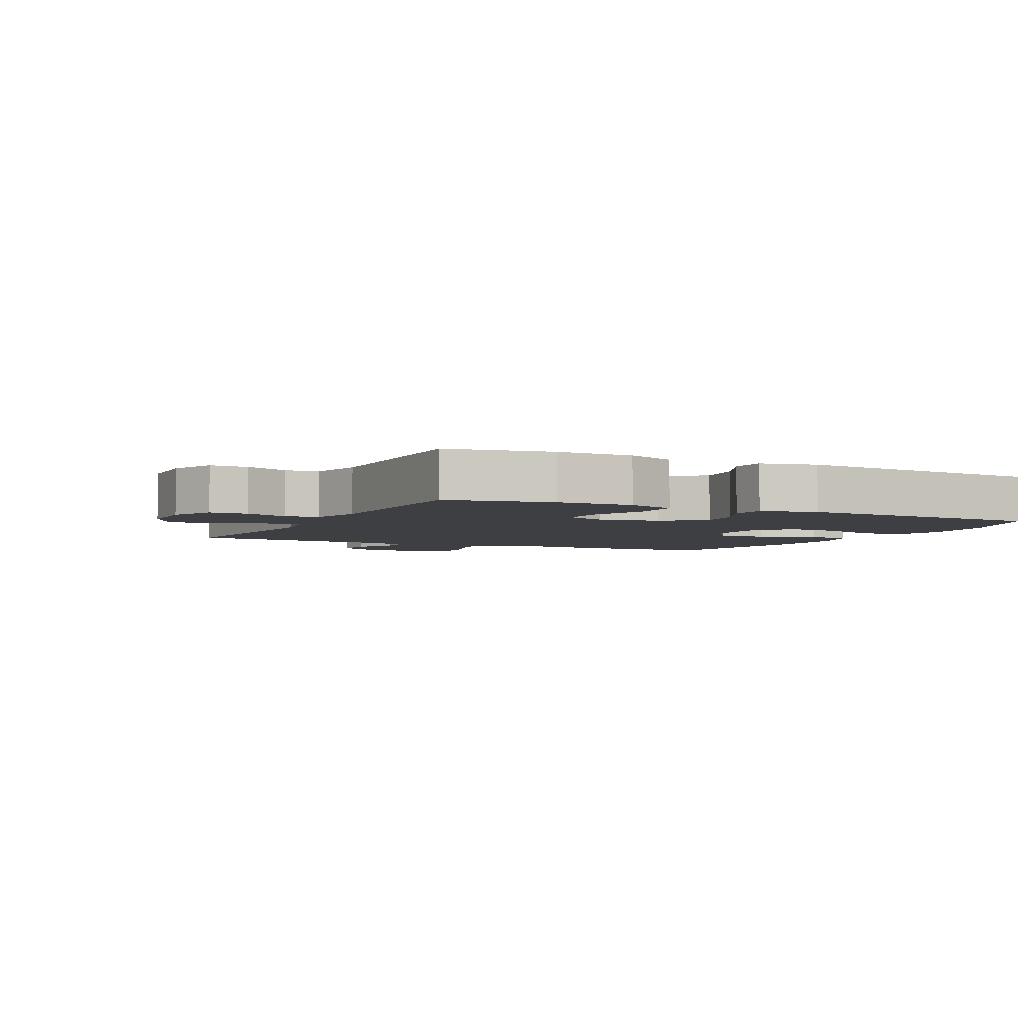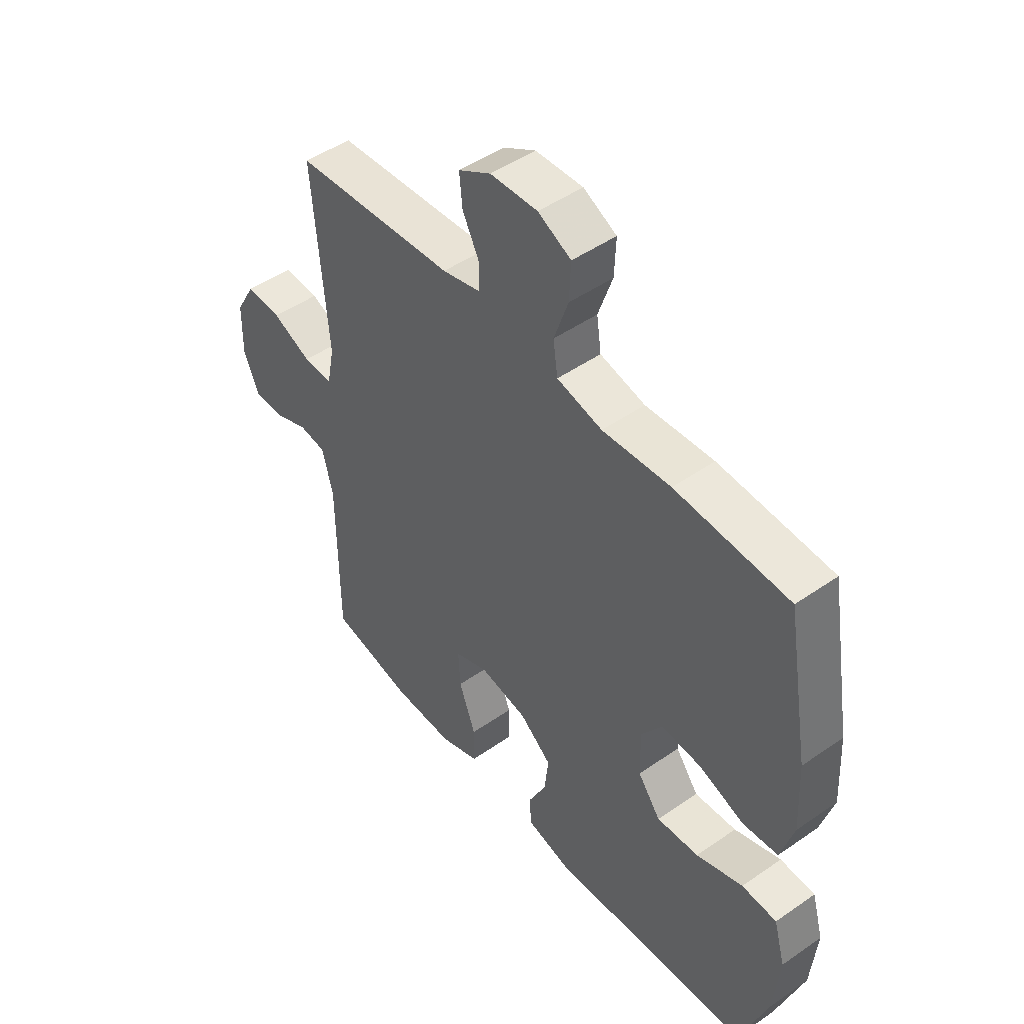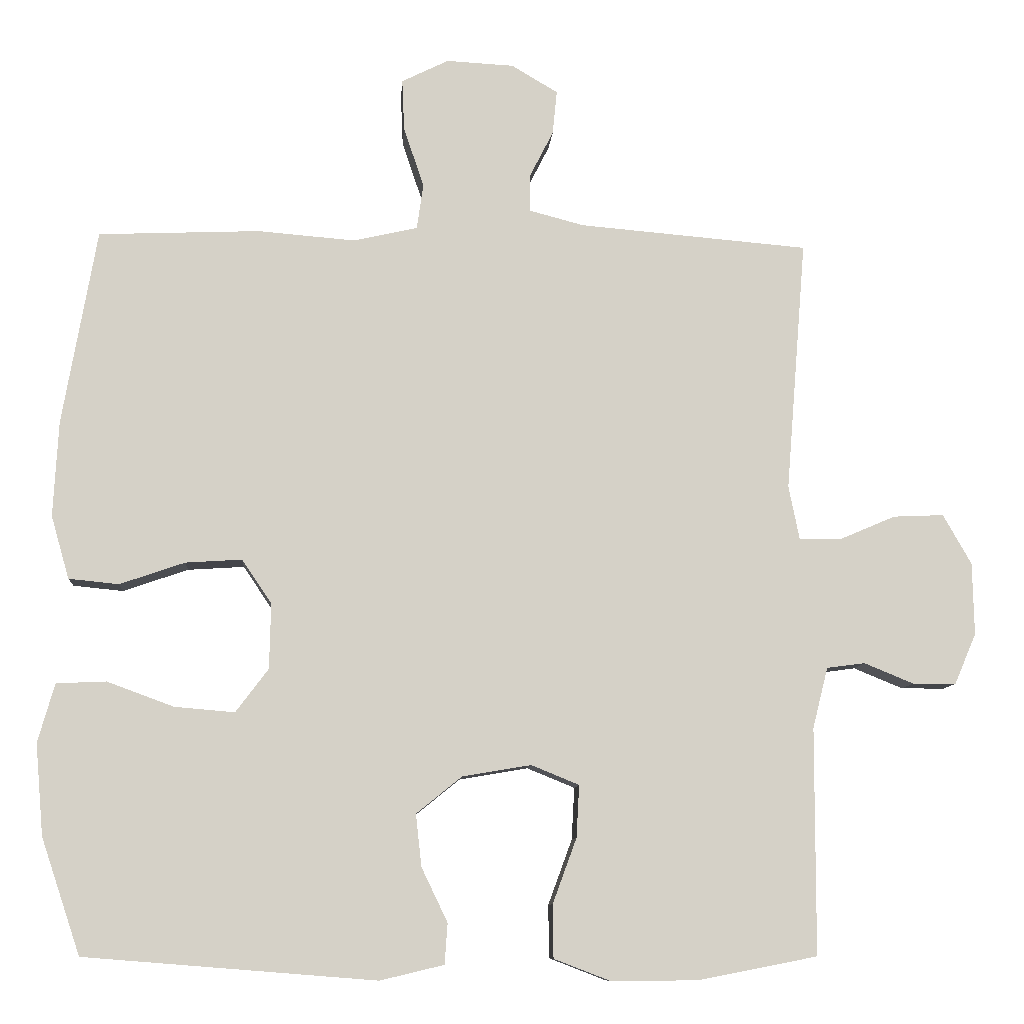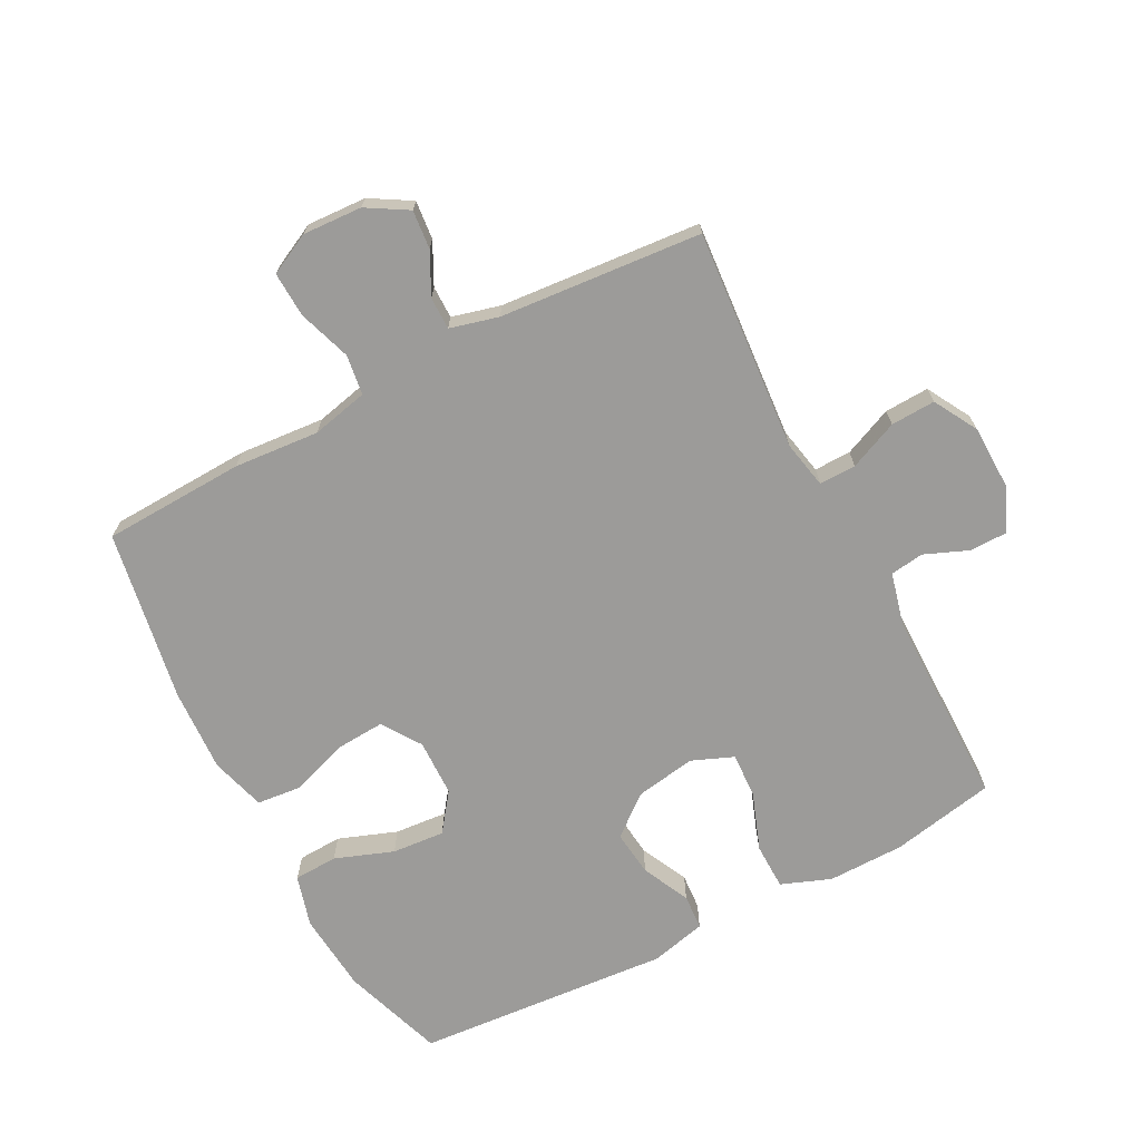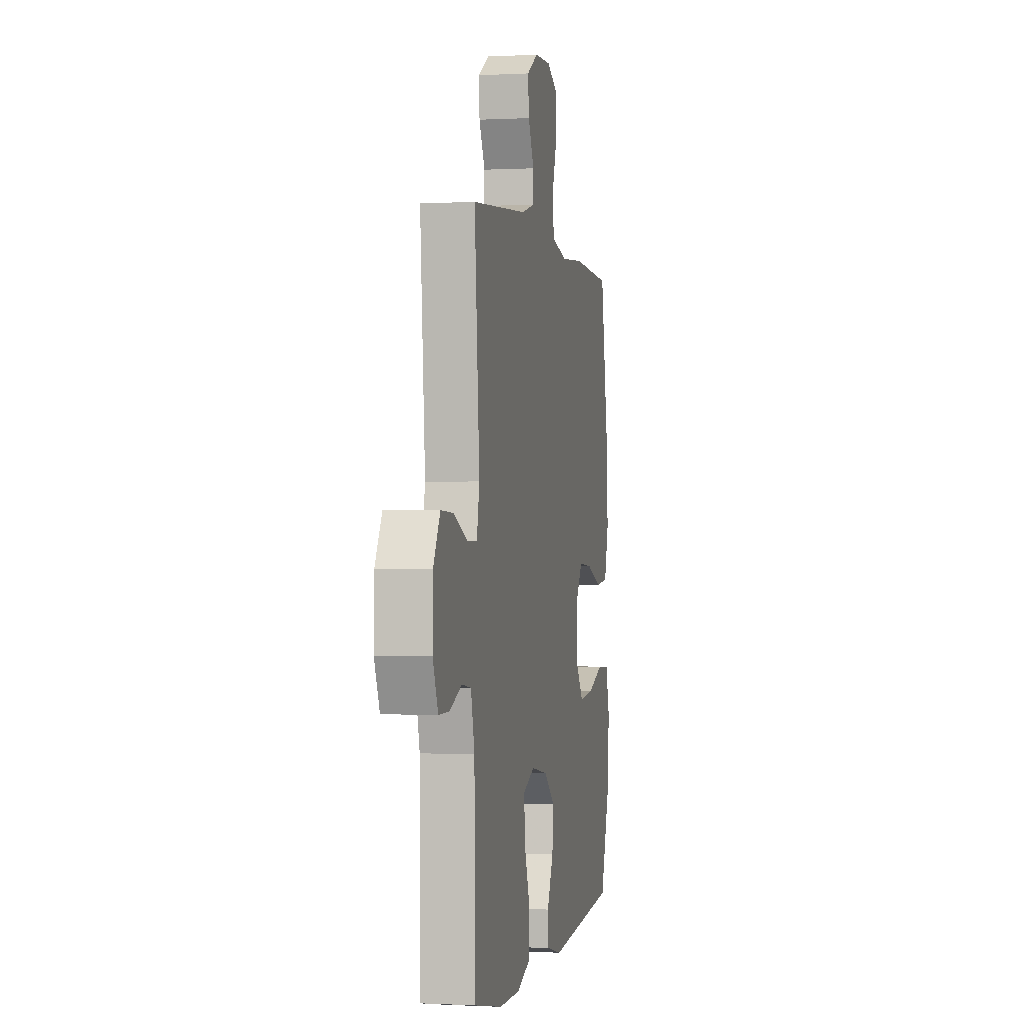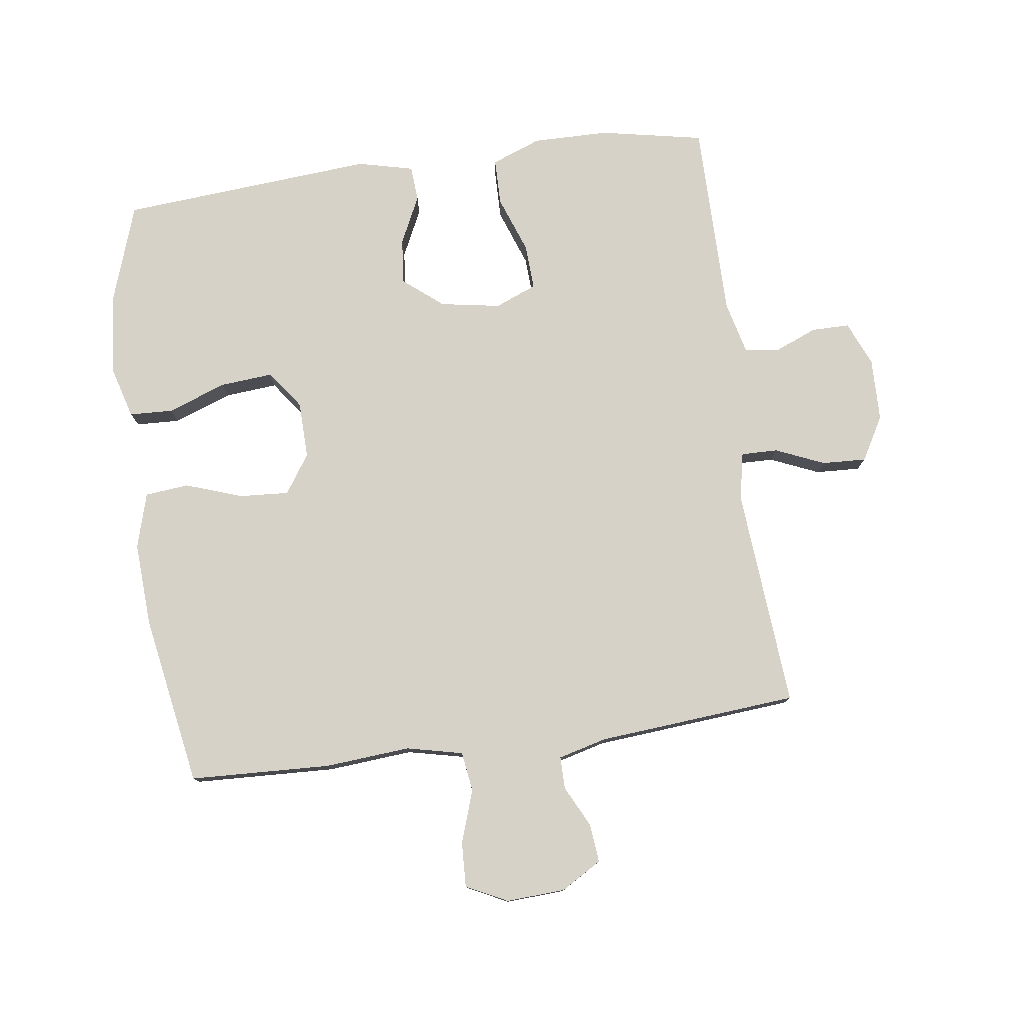
<metadata>
{"format":"obj","ext":"obj","renderer":"f3d","projection":"perspective","resolution":1024,"background":"white","views":[{"elev":-4.0,"azim":153.7,"up":"+Y"},{"elev":48.5,"azim":-127.8,"up":"+Z"},{"elev":-9.5,"azim":-4.1,"up":"+Z"},{"elev":-69.8,"azim":27.7,"up":"+Y"},{"elev":-0.5,"azim":101.2,"up":"+Z"},{"elev":78.3,"azim":-7.7,"up":"+Y"}]}
</metadata>
<code>
v 0.5 0.07 -0.5
v 0.336 0.07 -0.532
v 0.216 0.07 -0.533
v 0.138 0.07 -0.503
v 0.137 0.07 -0.43
v 0.17 0.07 -0.34
v 0.174 0.07 -0.268
v 0.108 0.07 -0.241
v 0.013 0.07 -0.257
v -0.05 0.07 -0.308
v -0.042 0.07 -0.38
v -0.006 0.07 -0.455
v -0.01 0.07 -0.511
v -0.098 0.07 -0.532
v -0.5 0.07 -0.5
v -0.554 0.07 -0.34
v -0.565 0.07 -0.214
v -0.542 0.07 -0.133
v -0.473 0.07 -0.13
v -0.381 0.07 -0.164
v -0.298 0.07 -0.171
v -0.253 0.07 -0.111
v -0.251 0.07 -0.021
v -0.292 0.07 0.04
v -0.37 0.07 0.035
v -0.46 0.07 0.004
v -0.529 0.07 0.011
v -0.554 0.07 0.098
v -0.547 0.07 0.23
v -0.5 0.07 0.5
v -0.277 0.07 0.509
v -0.143 0.07 0.498
v -0.054 0.07 0.518
v -0.045 0.07 0.581
v -0.073 0.07 0.664
v -0.076 0.07 0.735
v -0.011 0.07 0.767
v 0.082 0.07 0.762
v 0.146 0.07 0.724
v 0.14 0.07 0.663
v 0.107 0.07 0.598
v 0.107 0.07 0.547
v 0.183 0.07 0.527
v 0.5 0.07 0.5
v 0.472 0.07 0.152
v 0.487 0.07 0.077
v 0.545 0.07 0.078
v 0.622 0.07 0.111
v 0.692 0.07 0.114
v 0.731 0.07 0.045
v 0.733 0.07 -0.055
v 0.703 0.07 -0.125
v 0.643 0.07 -0.125
v 0.575 0.07 -0.097
v 0.522 0.07 -0.104
v 0.501 0.07 -0.188
v 0.5 0 -0.5
v 0.336 0 -0.532
v 0.216 0 -0.533
v 0.138 0 -0.503
v 0.137 0 -0.43
v 0.17 0 -0.34
v 0.174 0 -0.268
v 0.108 0 -0.241
v 0.013 0 -0.257
v -0.05 0 -0.308
v -0.042 0 -0.38
v -0.006 0 -0.455
v -0.01 0 -0.511
v -0.098 0 -0.532
v -0.5 0 -0.5
v -0.554 0 -0.34
v -0.565 0 -0.214
v -0.542 0 -0.133
v -0.473 0 -0.13
v -0.381 0 -0.164
v -0.298 0 -0.171
v -0.253 0 -0.111
v -0.251 0 -0.021
v -0.292 0 0.04
v -0.37 0 0.035
v -0.46 0 0.004
v -0.529 0 0.011
v -0.554 0 0.098
v -0.547 0 0.23
v -0.5 0 0.5
v -0.277 0 0.509
v -0.143 0 0.498
v -0.054 0 0.518
v -0.045 0 0.581
v -0.073 0 0.664
v -0.076 0 0.735
v -0.011 0 0.767
v 0.082 0 0.762
v 0.146 0 0.724
v 0.14 0 0.663
v 0.107 0 0.598
v 0.107 0 0.547
v 0.183 0 0.527
v 0.5 0 0.5
v 0.472 0 0.152
v 0.487 0 0.077
v 0.545 0 0.078
v 0.622 0 0.111
v 0.692 0 0.114
v 0.731 0 0.045
v 0.733 0 -0.055
v 0.703 0 -0.125
v 0.643 0 -0.125
v 0.575 0 -0.097
v 0.522 0 -0.104
v 0.501 0 -0.188
f 51 52 53 54
f 51 54 55
f 50 51 55
f 47 48 49 50
f 46 47 50 55
f 45 46 55 56
f 43 44 45
f 42 43 45 56
f 38 39 40 41
f 38 41 42
f 37 38 42
f 34 35 36 37
f 33 34 37 42
f 32 33 42 56
f 25 26 27 28
f 24 25 28 29
f 17 18 19 20
f 17 20 21
f 16 17 21
f 15 16 21
f 14 15 21 22
f 11 12 13 14
f 10 11 14 22
f 3 4 5 6
f 3 6 7
f 2 3 7
f 1 2 7
f 56 1 7
f 32 56 7 8
f 31 32 8 9
f 24 29 30 31
f 23 24 31 9
f 9 10 22 23
f 110 109 108 107
f 111 110 107
f 111 107 106
f 106 105 104 103
f 111 106 103 102
f 112 111 102 101
f 101 100 99
f 112 101 99 98
f 97 96 95 94
f 98 97 94
f 98 94 93
f 93 92 91 90
f 98 93 90 89
f 112 98 89 88
f 84 83 82 81
f 85 84 81 80
f 76 75 74 73
f 77 76 73
f 77 73 72
f 77 72 71
f 78 77 71 70
f 70 69 68 67
f 78 70 67 66
f 62 61 60 59
f 63 62 59
f 63 59 58
f 63 58 57
f 63 57 112
f 64 63 112 88
f 65 64 88 87
f 87 86 85 80
f 65 87 80 79
f 79 78 66 65
f 1 57 58 2
f 2 58 59 3
f 3 59 60 4
f 4 60 61 5
f 5 61 62 6
f 6 62 63 7
f 7 63 64 8
f 8 64 65 9
f 9 65 66 10
f 10 66 67 11
f 11 67 68 12
f 12 68 69 13
f 13 69 70 14
f 14 70 71 15
f 15 71 72 16
f 16 72 73 17
f 17 73 74 18
f 18 74 75 19
f 19 75 76 20
f 20 76 77 21
f 21 77 78 22
f 22 78 79 23
f 23 79 80 24
f 24 80 81 25
f 25 81 82 26
f 26 82 83 27
f 27 83 84 28
f 28 84 85 29
f 29 85 86 30
f 30 86 87 31
f 31 87 88 32
f 32 88 89 33
f 33 89 90 34
f 34 90 91 35
f 35 91 92 36
f 36 92 93 37
f 37 93 94 38
f 38 94 95 39
f 39 95 96 40
f 40 96 97 41
f 41 97 98 42
f 42 98 99 43
f 43 99 100 44
f 44 100 101 45
f 45 101 102 46
f 46 102 103 47
f 47 103 104 48
f 48 104 105 49
f 49 105 106 50
f 50 106 107 51
f 51 107 108 52
f 52 108 109 53
f 53 109 110 54
f 54 110 111 55
f 55 111 112 56
f 56 112 57 1

</code>
